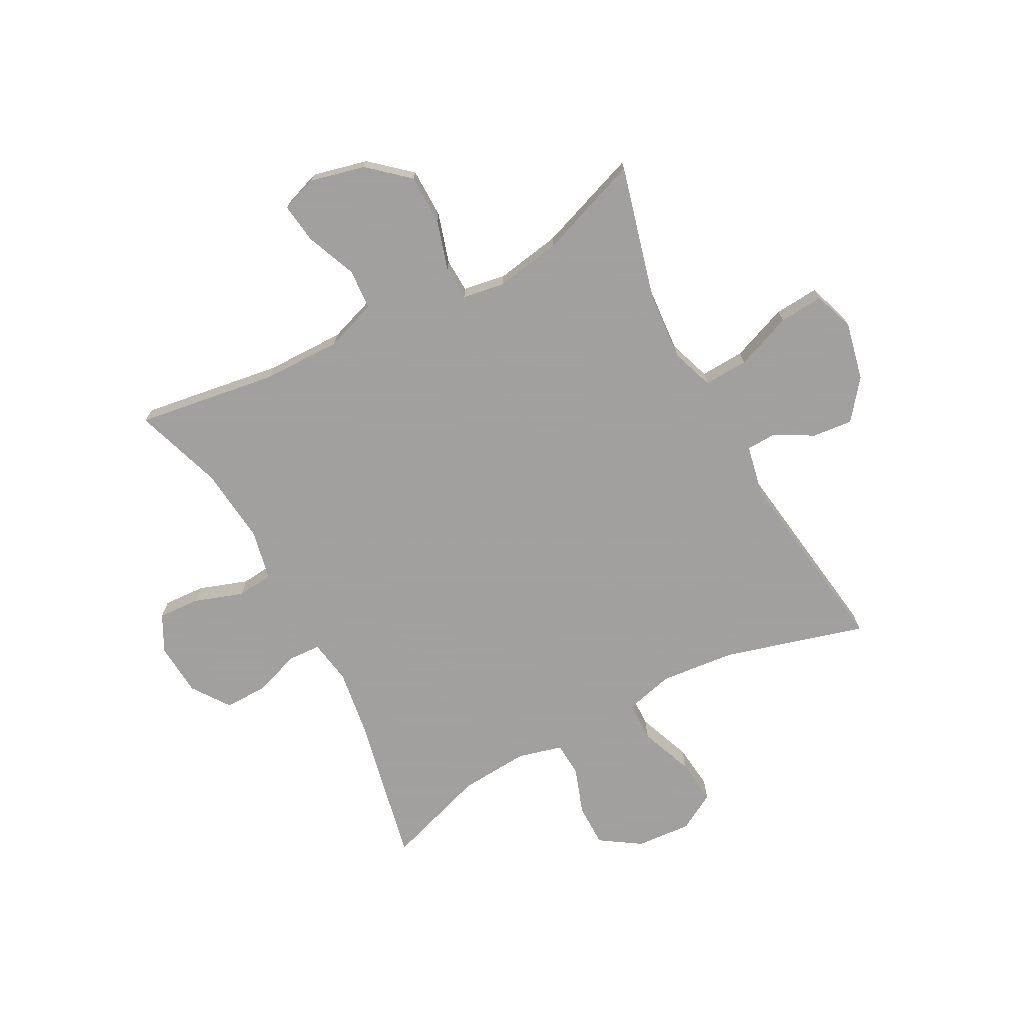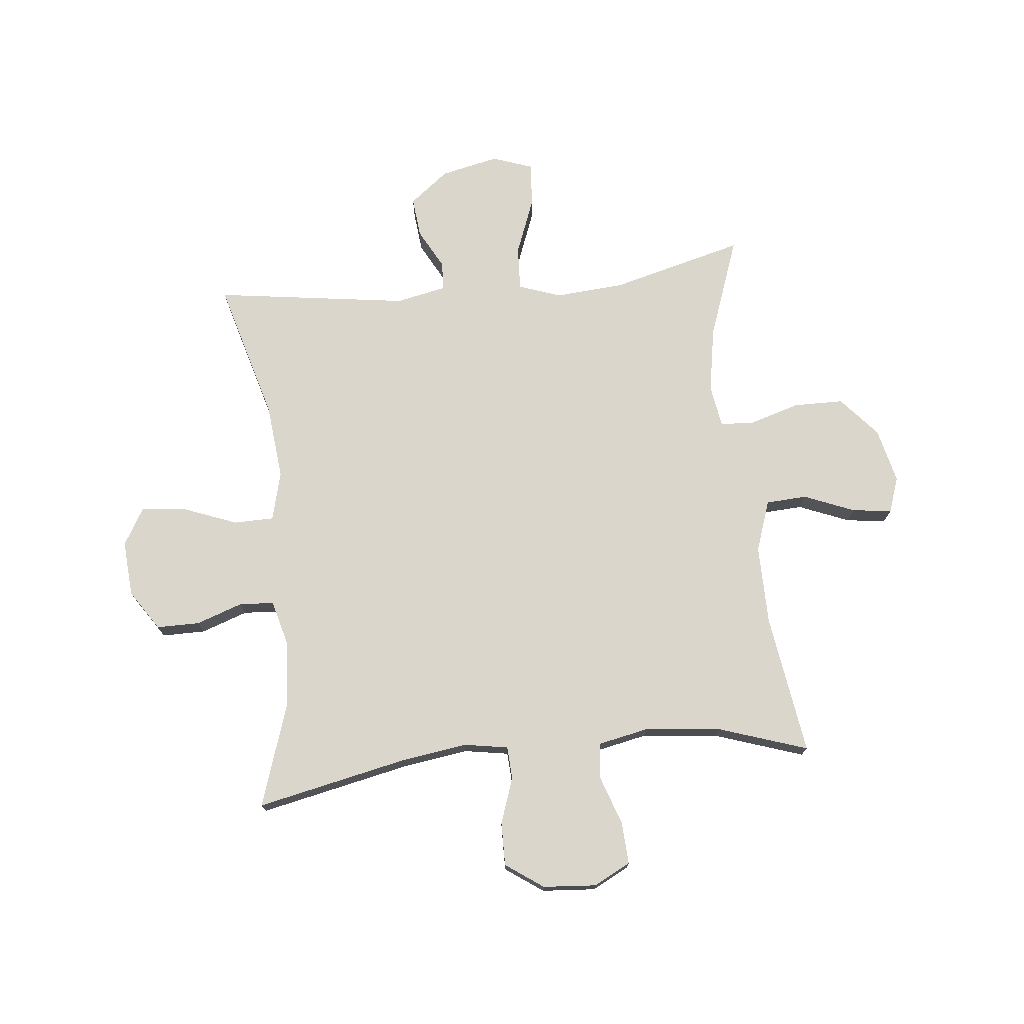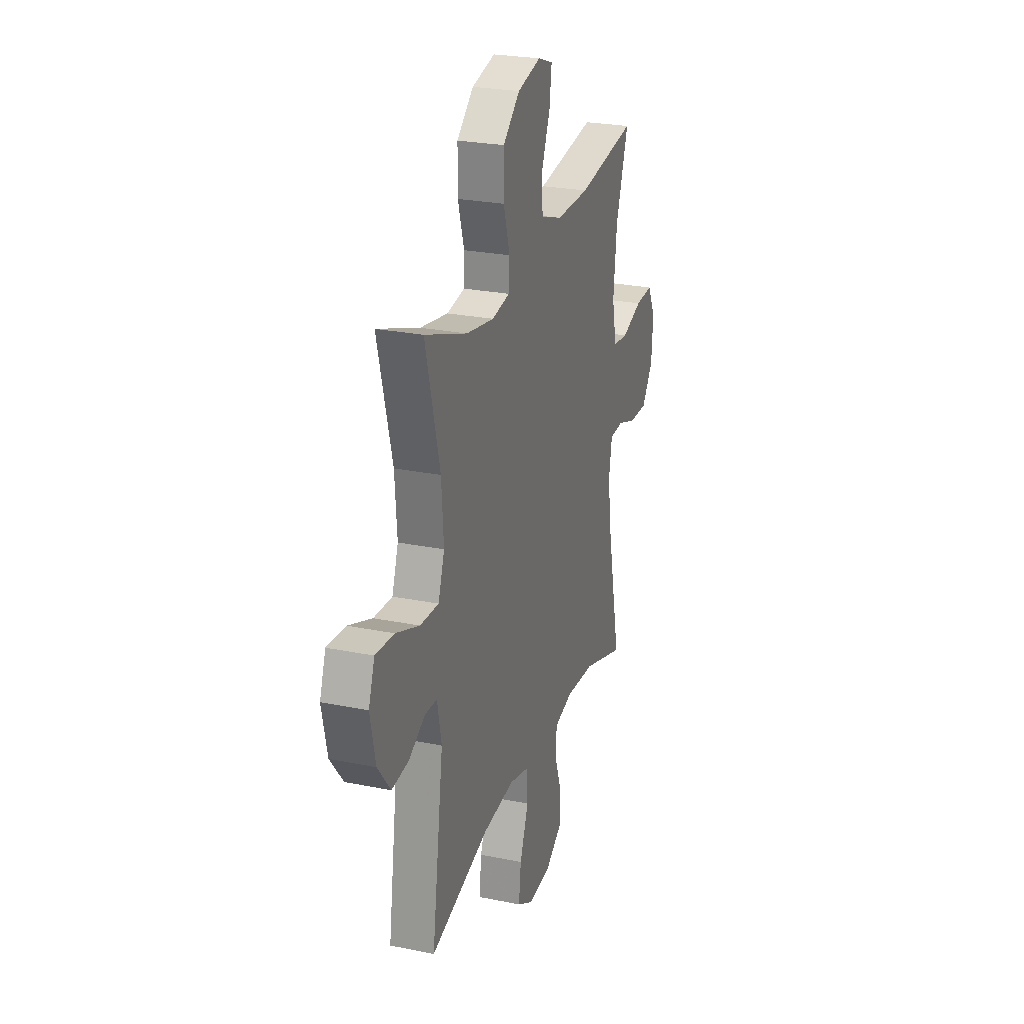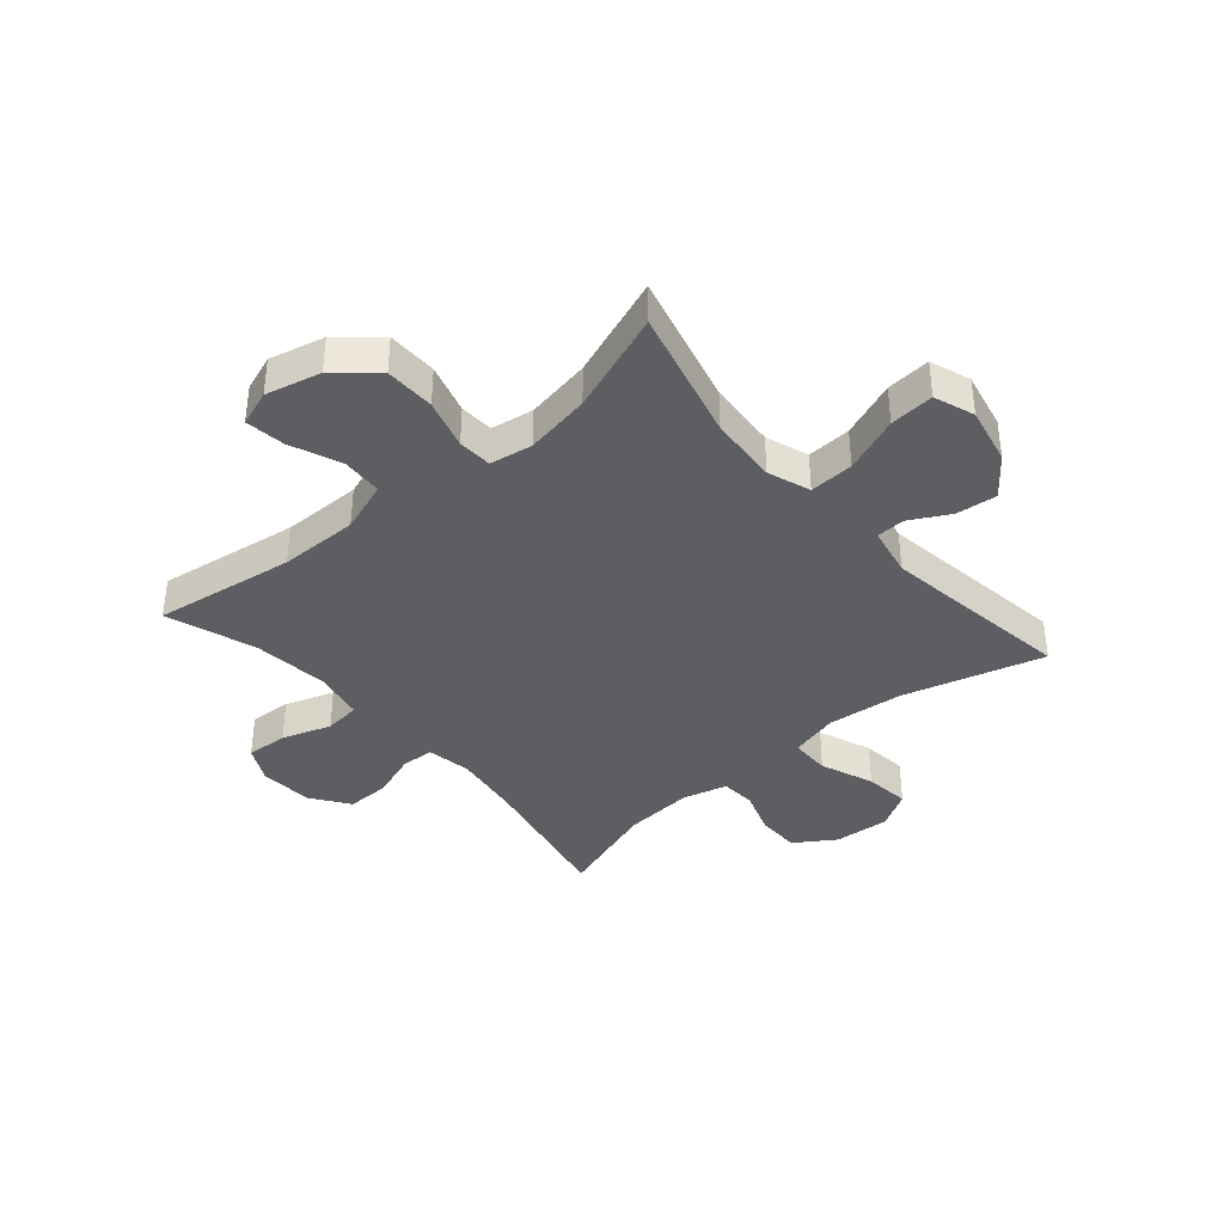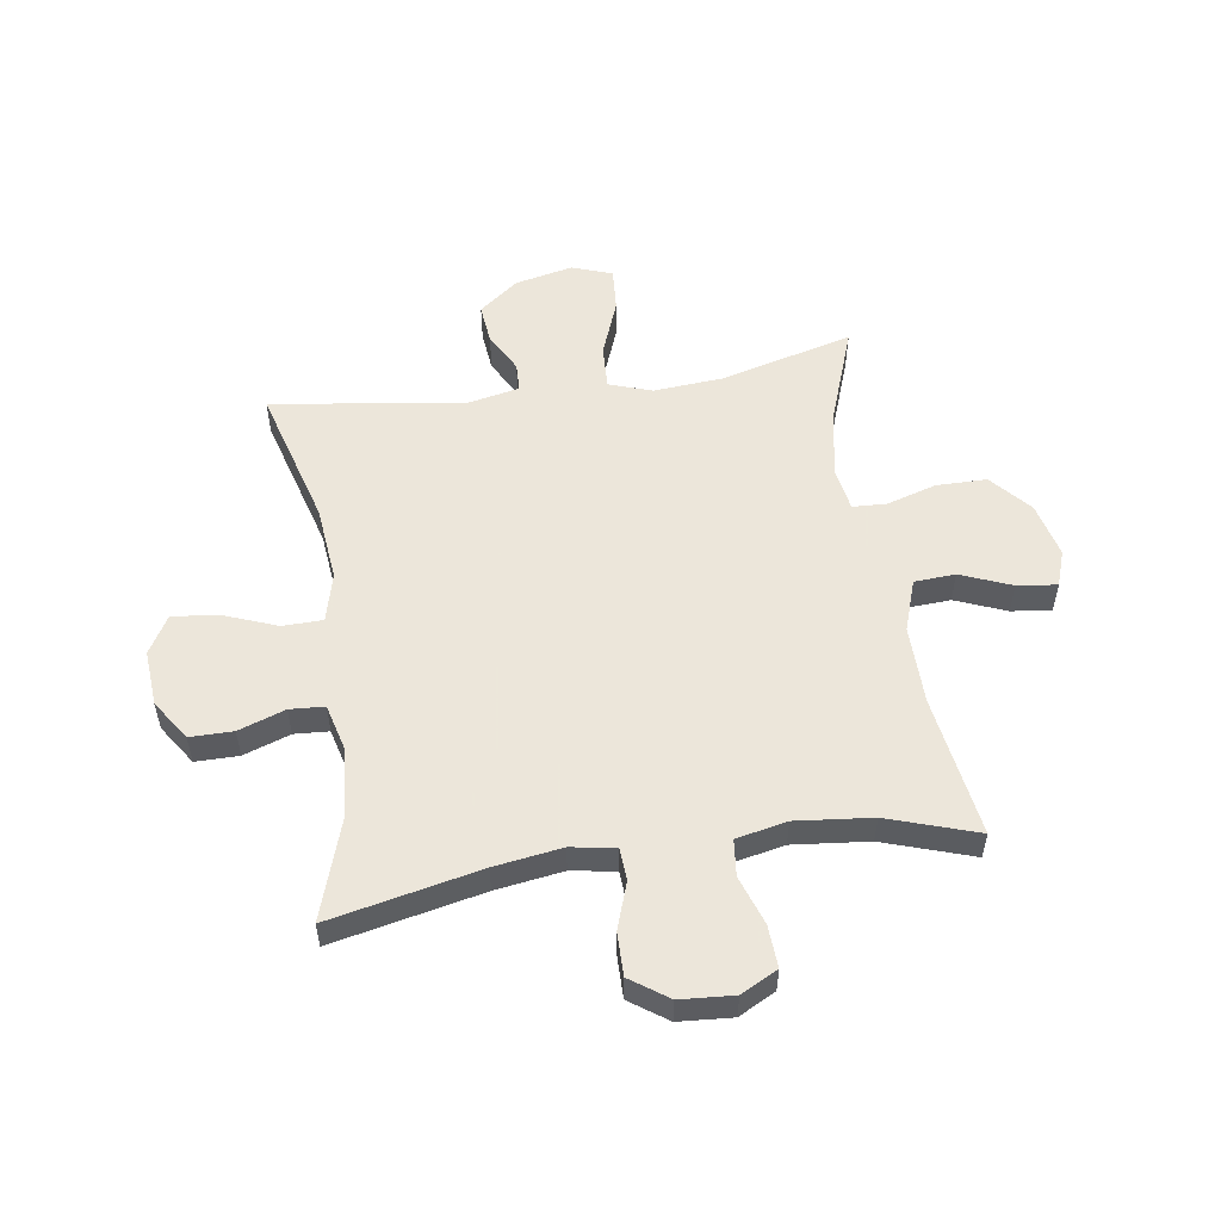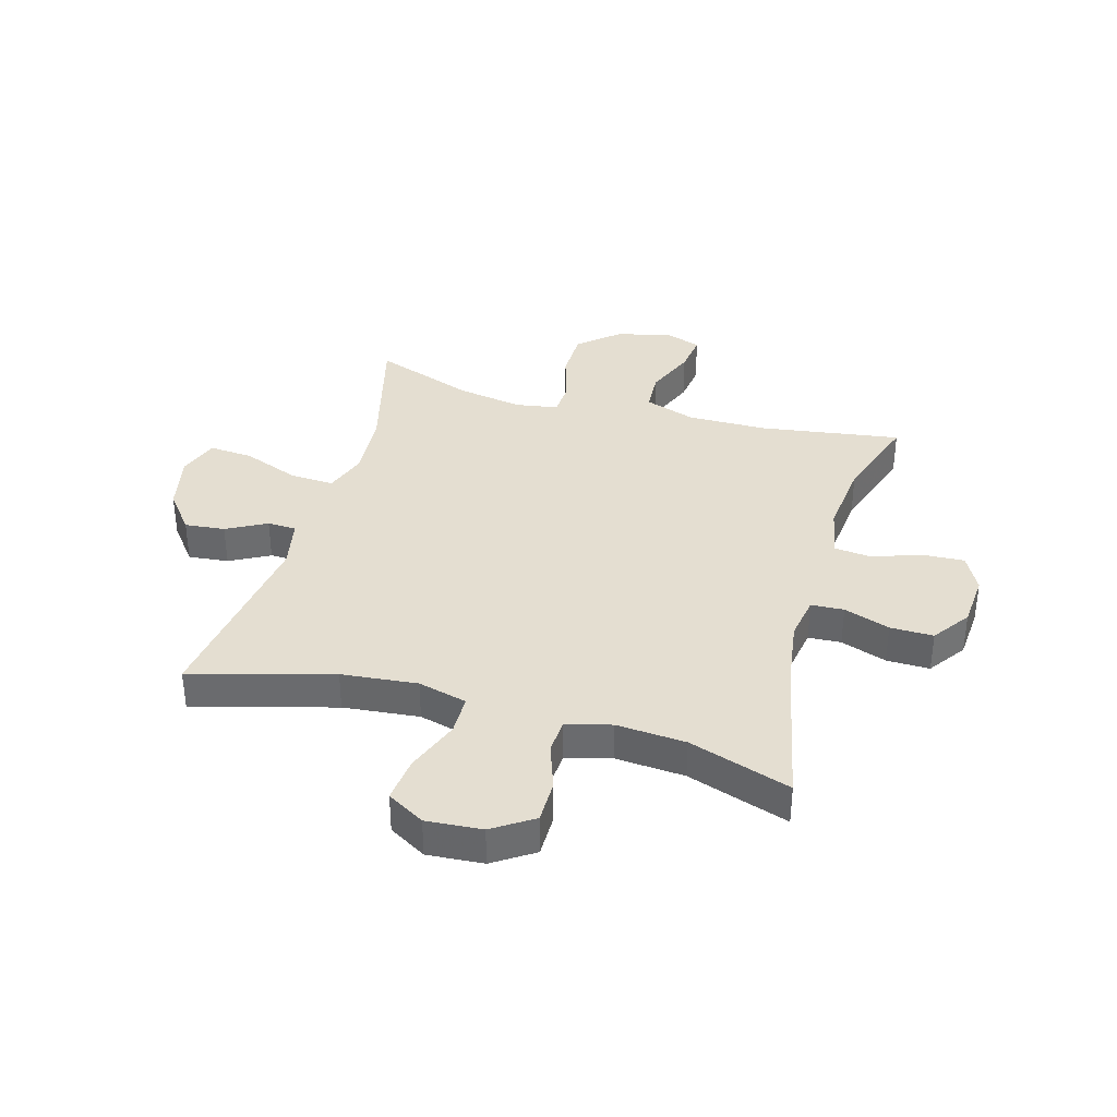
<metadata>
{"format":"obj","ext":"obj","renderer":"f3d","projection":"perspective","resolution":1024,"background":"white","views":[{"elev":-71.9,"azim":27.9,"up":"+Y"},{"elev":74.0,"azim":-96.0,"up":"+Y"},{"elev":25.6,"azim":108.1,"up":"+Z"},{"elev":-38.2,"azim":40.7,"up":"+Y"},{"elev":54.2,"azim":-98.7,"up":"+Y"},{"elev":36.5,"azim":-164.2,"up":"+Y"}]}
</metadata>
<code>
v -0.5 0.07 0.5
v -0.255 0.07 0.464
v -0.117 0.07 0.463
v -0.028 0.07 0.494
v -0.024 0.07 0.565
v -0.06 0.07 0.653
v -0.069 0.07 0.722
v -0.007 0.07 0.744
v 0.089 0.07 0.721
v 0.158 0.07 0.661
v 0.159 0.07 0.574
v 0.133 0.07 0.487
v 0.136 0.07 0.428
v 0.21 0.07 0.416
v 0.324 0.07 0.436
v 0.5 0.07 0.5
v 0.44 0.07 0.268
v 0.431 0.07 0.148
v 0.457 0.07 0.074
v 0.534 0.07 0.078
v 0.632 0.07 0.116
v 0.709 0.07 0.122
v 0.734 0.07 0.052
v 0.712 0.07 -0.049
v 0.659 0.07 -0.117
v 0.589 0.07 -0.11
v 0.52 0.07 -0.073
v 0.47 0.07 -0.075
v 0.452 0.07 -0.163
v 0.5 0.07 -0.5
v 0.256 0.07 -0.432
v 0.124 0.07 -0.419
v 0.039 0.07 -0.441
v 0.038 0.07 -0.511
v 0.074 0.07 -0.604
v 0.083 0.07 -0.683
v 0.018 0.07 -0.721
v -0.079 0.07 -0.714
v -0.149 0.07 -0.668
v -0.149 0.07 -0.593
v -0.121 0.07 -0.512
v -0.125 0.07 -0.452
v -0.203 0.07 -0.432
v -0.323 0.07 -0.441
v -0.5 0.07 -0.5
v -0.445 0.07 -0.239
v -0.428 0.07 -0.122
v -0.441 0.07 -0.045
v -0.498 0.07 -0.042
v -0.578 0.07 -0.07
v -0.653 0.07 -0.071
v -0.699 0.07 -0.006
v -0.706 0.07 0.087
v -0.673 0.07 0.151
v -0.6 0.07 0.147
v -0.515 0.07 0.118
v -0.452 0.07 0.125
v -0.434 0.07 0.213
v -0.448 0.07 0.345
v -0.5 0 0.5
v -0.255 0 0.464
v -0.117 0 0.463
v -0.028 0 0.494
v -0.024 0 0.565
v -0.06 0 0.653
v -0.069 0 0.722
v -0.007 0 0.744
v 0.089 0 0.721
v 0.158 0 0.661
v 0.159 0 0.574
v 0.133 0 0.487
v 0.136 0 0.428
v 0.21 0 0.416
v 0.324 0 0.436
v 0.5 0 0.5
v 0.44 0 0.268
v 0.431 0 0.148
v 0.457 0 0.074
v 0.534 0 0.078
v 0.632 0 0.116
v 0.709 0 0.122
v 0.734 0 0.052
v 0.712 0 -0.049
v 0.659 0 -0.117
v 0.589 0 -0.11
v 0.52 0 -0.073
v 0.47 0 -0.075
v 0.452 0 -0.163
v 0.5 0 -0.5
v 0.256 0 -0.432
v 0.124 0 -0.419
v 0.039 0 -0.441
v 0.038 0 -0.511
v 0.074 0 -0.604
v 0.083 0 -0.683
v 0.018 0 -0.721
v -0.079 0 -0.714
v -0.149 0 -0.668
v -0.149 0 -0.593
v -0.121 0 -0.512
v -0.125 0 -0.452
v -0.203 0 -0.432
v -0.323 0 -0.441
v -0.5 0 -0.5
v -0.445 0 -0.239
v -0.428 0 -0.122
v -0.441 0 -0.045
v -0.498 0 -0.042
v -0.578 0 -0.07
v -0.653 0 -0.071
v -0.699 0 -0.006
v -0.706 0 0.087
v -0.673 0 0.151
v -0.6 0 0.147
v -0.515 0 0.118
v -0.452 0 0.125
v -0.434 0 0.213
v -0.448 0 0.345
f 53 54 55 56
f 53 56 57
f 52 53 57
f 49 50 51 52
f 48 49 52 57
f 47 48 57 58
f 44 45 46
f 43 44 46 47
f 42 43 47 58
f 38 39 40 41
f 38 41 42
f 37 38 42
f 34 35 36 37
f 33 34 37 42
f 32 33 42 58
f 29 30 31
f 28 29 31 32
f 24 25 26 27
f 24 27 28
f 23 24 28
f 20 21 22 23
f 19 20 23 28
f 18 19 28 32
f 15 16 17
f 14 15 17 18
f 13 14 18 32
f 9 10 11 12
f 5 6 7 8
f 4 5 8 9
f 59 1 2
f 59 2 3
f 58 59 3 4
f 32 58 4
f 12 13 32
f 4 9 12 32
f 115 114 113 112
f 116 115 112
f 116 112 111
f 111 110 109 108
f 116 111 108 107
f 117 116 107 106
f 105 104 103
f 106 105 103 102
f 117 106 102 101
f 100 99 98 97
f 101 100 97
f 101 97 96
f 96 95 94 93
f 101 96 93 92
f 117 101 92 91
f 90 89 88
f 91 90 88 87
f 86 85 84 83
f 87 86 83
f 87 83 82
f 82 81 80 79
f 87 82 79 78
f 91 87 78 77
f 76 75 74
f 77 76 74 73
f 91 77 73 72
f 71 70 69 68
f 67 66 65 64
f 68 67 64 63
f 61 60 118
f 62 61 118
f 63 62 118 117
f 63 117 91
f 91 72 71
f 91 71 68 63
f 1 60 61 2
f 2 61 62 3
f 3 62 63 4
f 4 63 64 5
f 5 64 65 6
f 6 65 66 7
f 7 66 67 8
f 8 67 68 9
f 9 68 69 10
f 10 69 70 11
f 11 70 71 12
f 12 71 72 13
f 13 72 73 14
f 14 73 74 15
f 15 74 75 16
f 16 75 76 17
f 17 76 77 18
f 18 77 78 19
f 19 78 79 20
f 20 79 80 21
f 21 80 81 22
f 22 81 82 23
f 23 82 83 24
f 24 83 84 25
f 25 84 85 26
f 26 85 86 27
f 27 86 87 28
f 28 87 88 29
f 29 88 89 30
f 30 89 90 31
f 31 90 91 32
f 32 91 92 33
f 33 92 93 34
f 34 93 94 35
f 35 94 95 36
f 36 95 96 37
f 37 96 97 38
f 38 97 98 39
f 39 98 99 40
f 40 99 100 41
f 41 100 101 42
f 42 101 102 43
f 43 102 103 44
f 44 103 104 45
f 45 104 105 46
f 46 105 106 47
f 47 106 107 48
f 48 107 108 49
f 49 108 109 50
f 50 109 110 51
f 51 110 111 52
f 52 111 112 53
f 53 112 113 54
f 54 113 114 55
f 55 114 115 56
f 56 115 116 57
f 57 116 117 58
f 58 117 118 59
f 59 118 60 1

</code>
